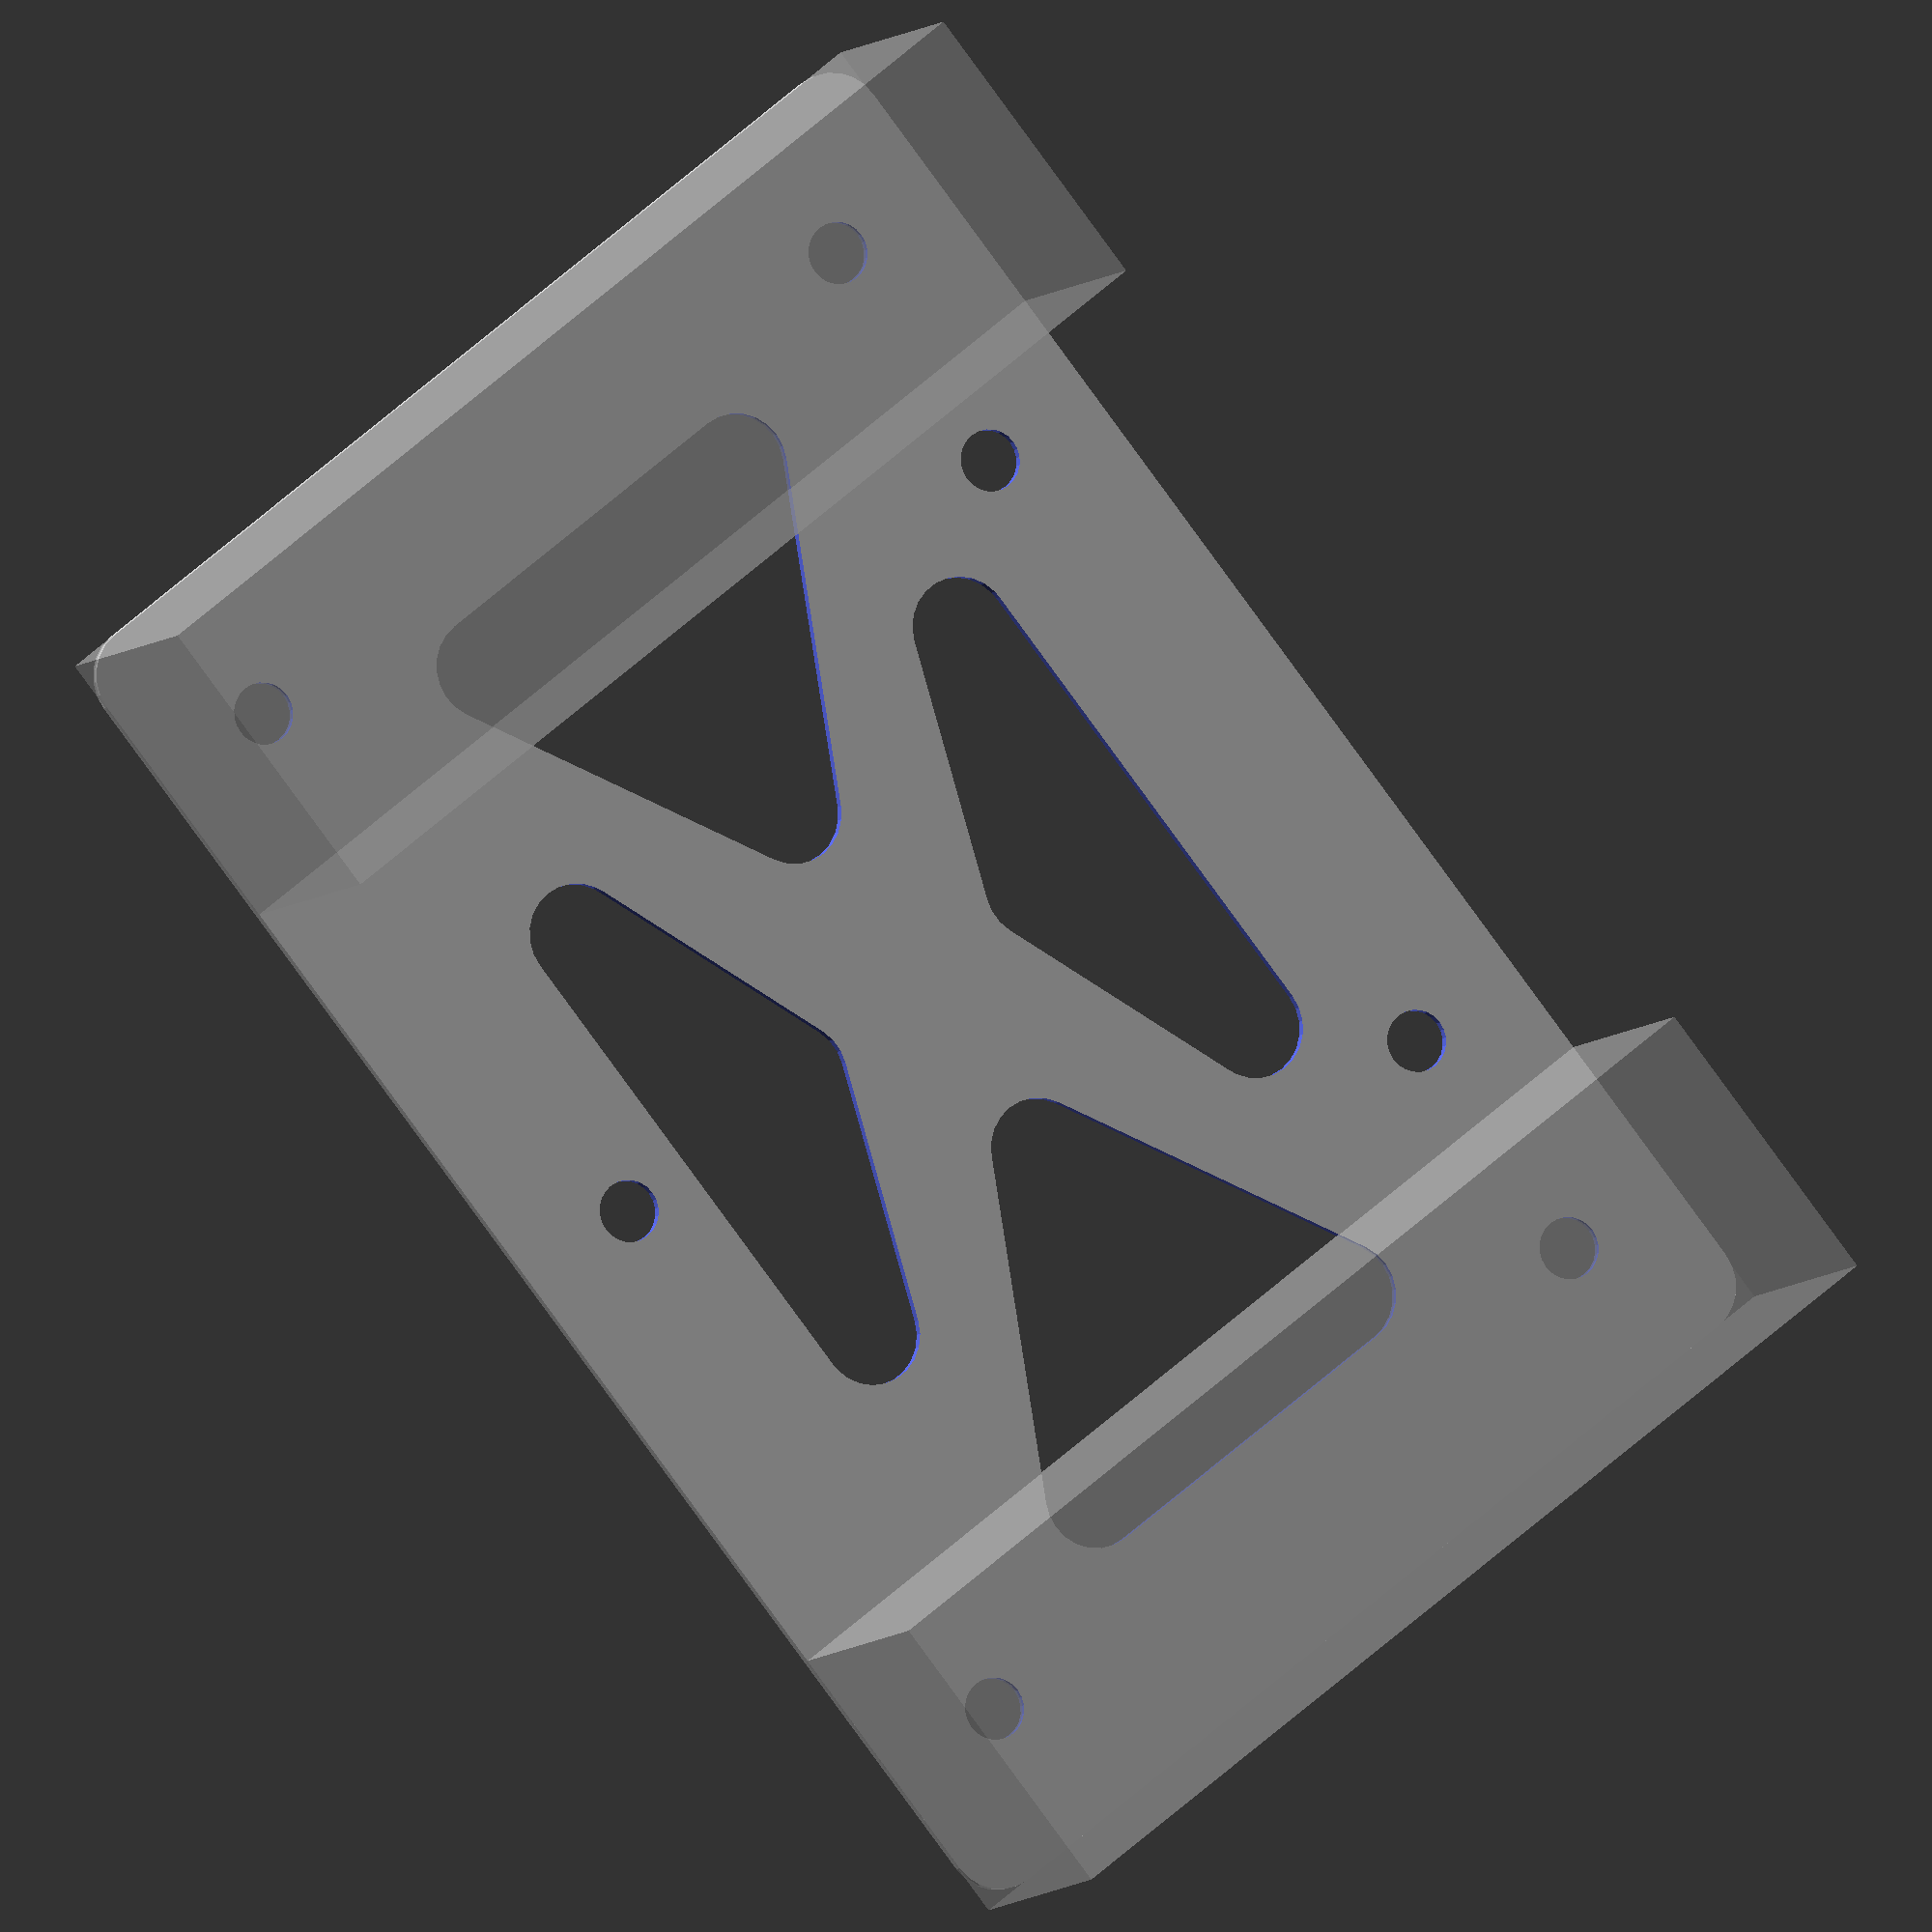
<openscad>
$fn=24;

width=150;
height=100;
rounding=5;

extrusion_width=30;

extrusion_bolt_dia=6.05;
extrusion_bolt_dist=width-extrusion_width;
extrusion_bolt_space=height-25;

external_bolt_dia=6.05;
external_bolt_dist=70;
external_bolt_space=height-25;

intersection(){
    //linear_extrude(5)
    difference(){
        offset(rounding)offset(-rounding)square([width,height], center=true);
        for(y=[-1:2:1])for(x=[-1:2:1])scale([x,y])
            translate([extrusion_bolt_dist/2,extrusion_bolt_space/2])
                circle(d=extrusion_bolt_dia);

        offset(rounding)offset(-rounding)polygon([[width/2-20,height/2-25],[width/2-20,-height/2+25],[10,0]]);
        offset(rounding)offset(-rounding)polygon([[-width/2+20,height/2-25],[-width/2+20,-height/2+25],[-10,0]]);
        offset(rounding)offset(-rounding)polygon([[width/2-25,height/2-20],[-width/2+25,height/2-20],[0,10]]);
        offset(rounding)offset(-rounding)polygon([[width/2-25,-height/2+20],[-width/2+25,-height/2+20],[0,-10]]);


        for(x=[-1:2:1])scale([x,-1])
            translate([external_bolt_dist/2,external_bolt_space/2])
                circle(d=external_bolt_dia);
        translate([0,external_bolt_space/2])circle(d=external_bolt_dia);
    }
    *translate([45,-50,0])cube(100);
}
%for(x=[-1:2:1])scale([x,-1])translate([extrusion_bolt_dist/2,0,-extrusion_width/2])cube([extrusion_width,height,extrusion_width],center=true);

</openscad>
<views>
elev=186.0 azim=308.5 roll=19.3 proj=o view=wireframe
</views>
